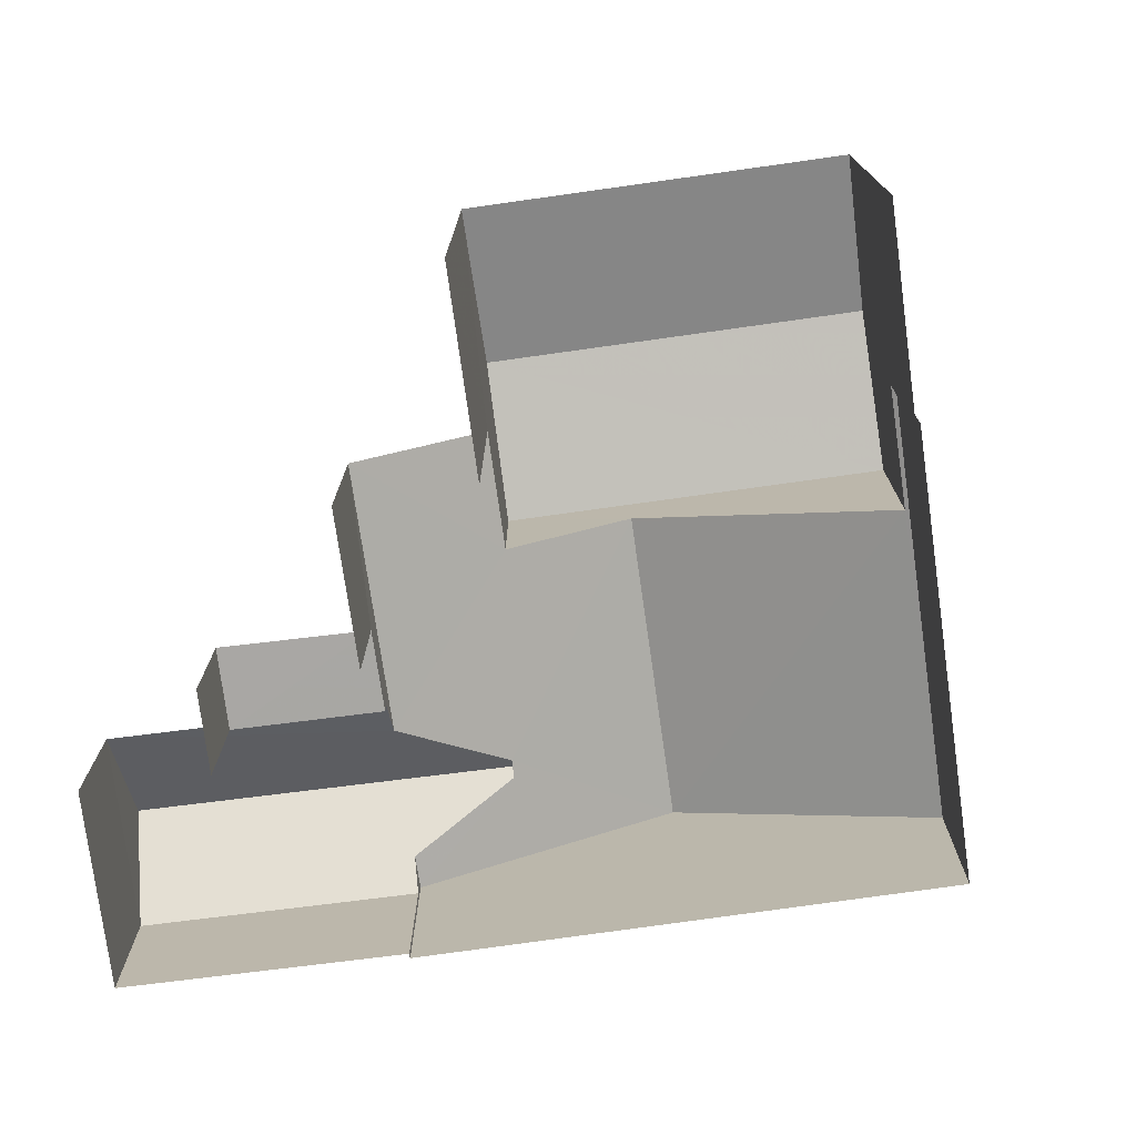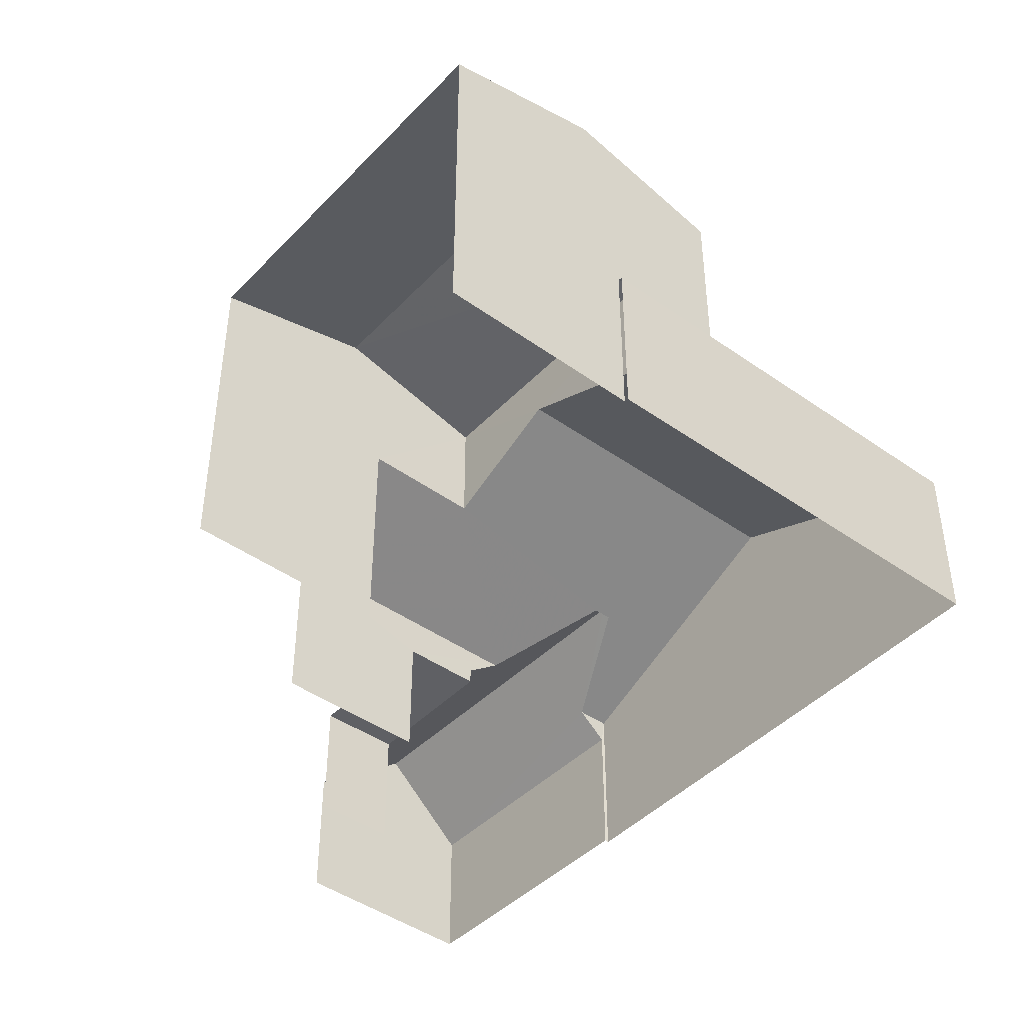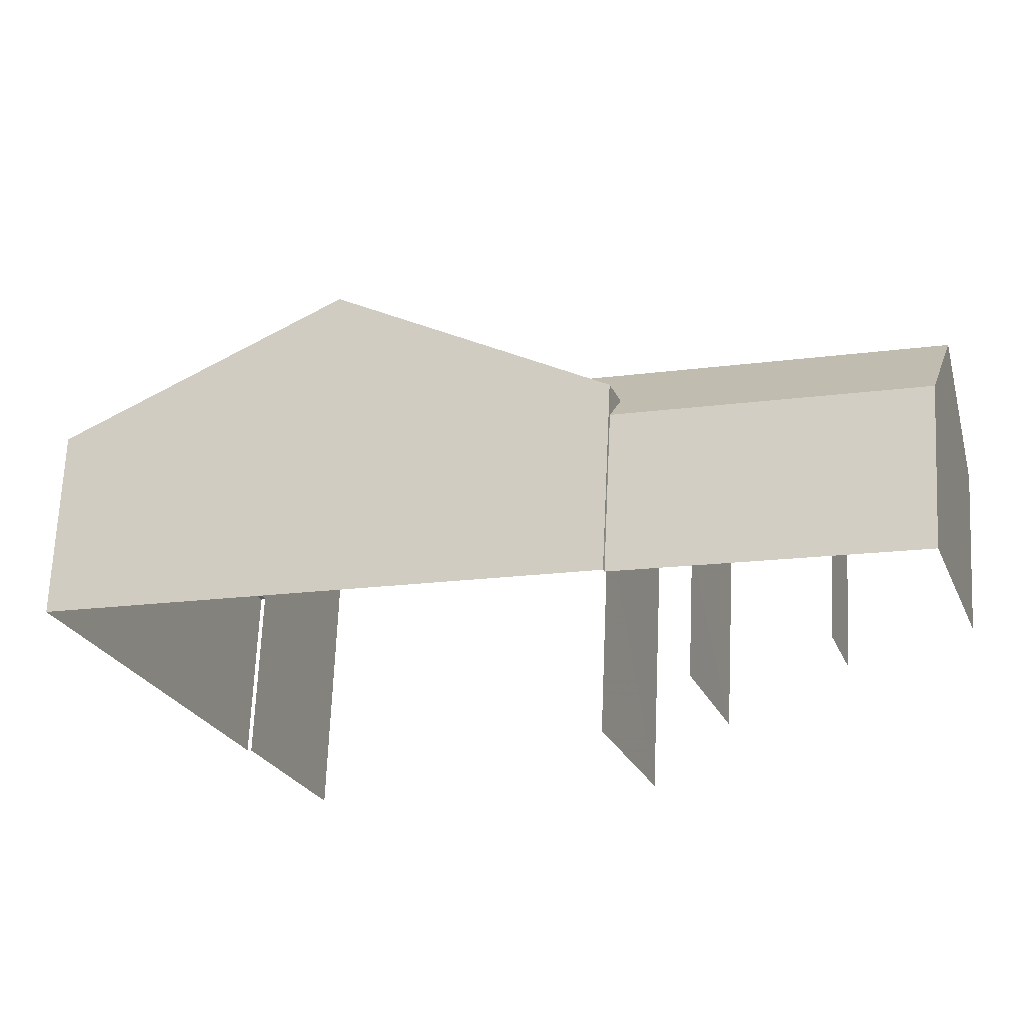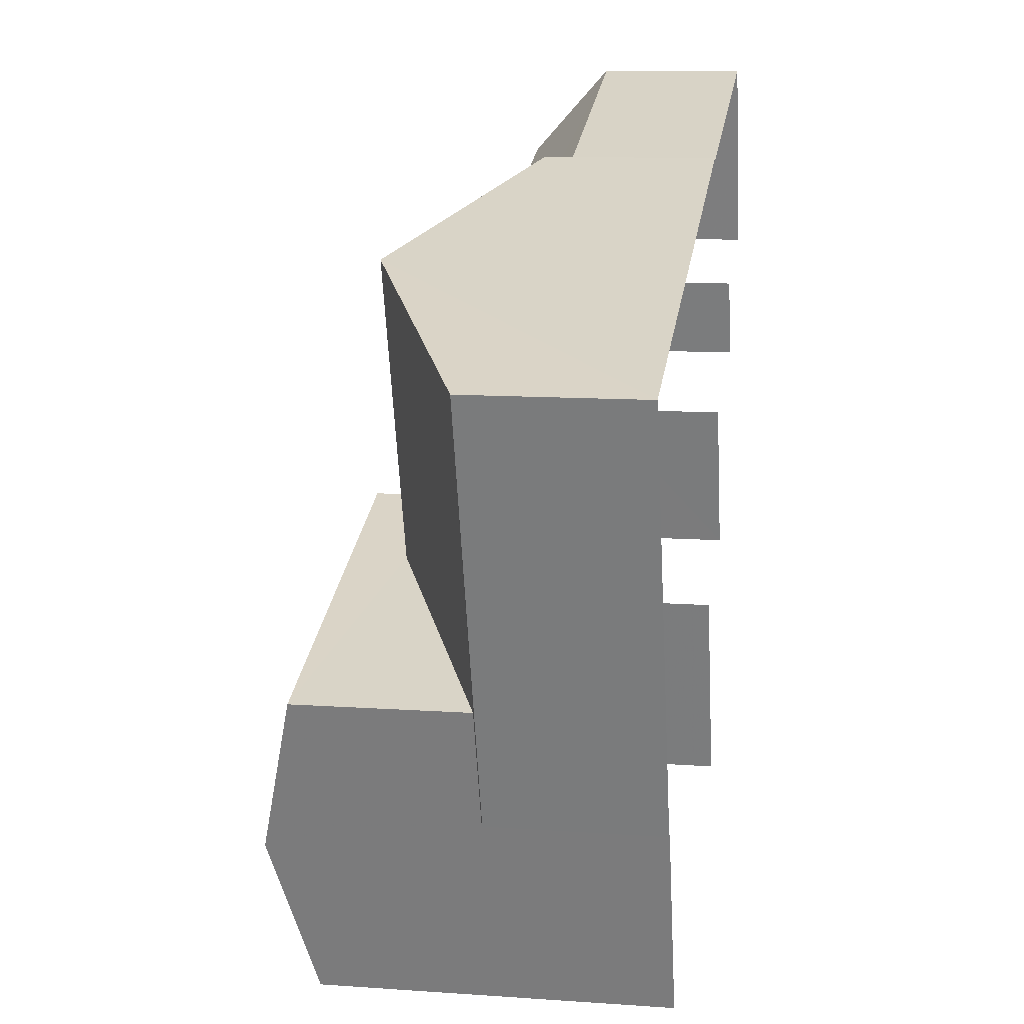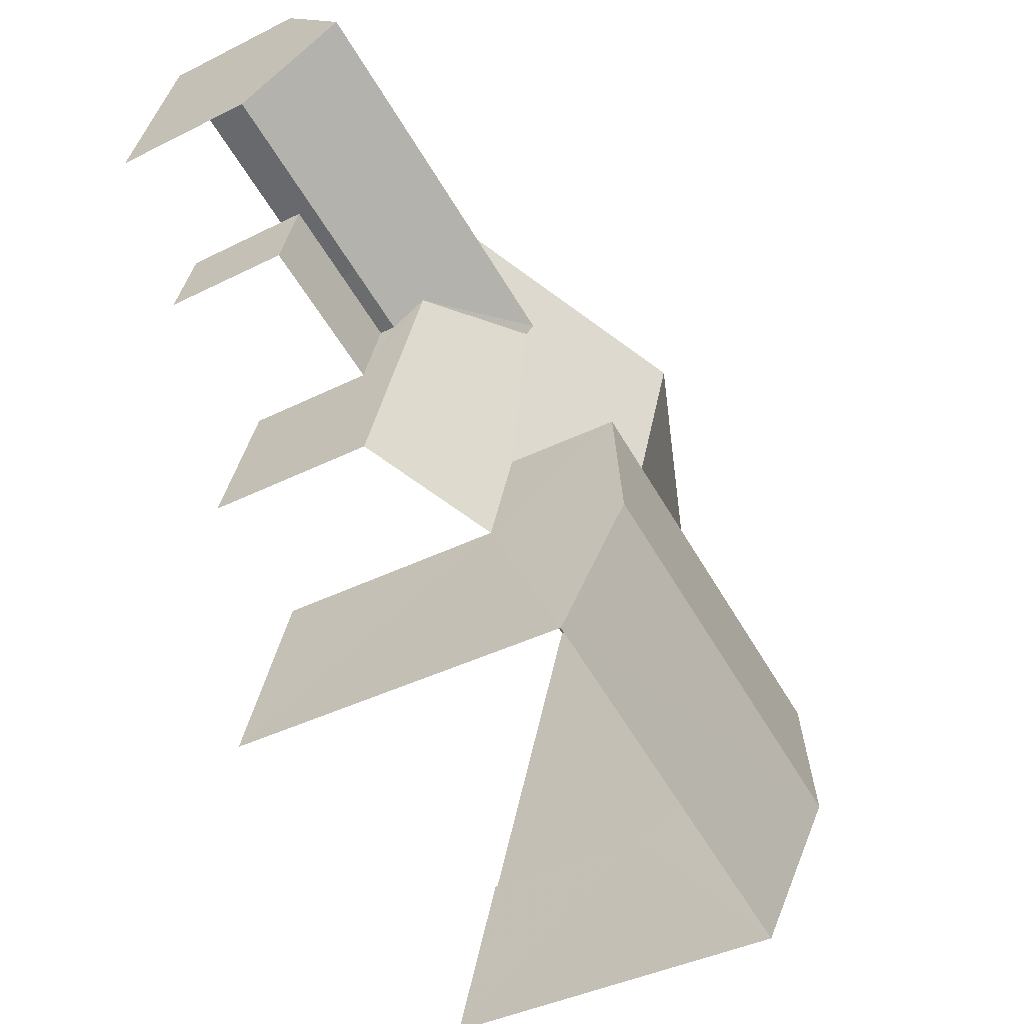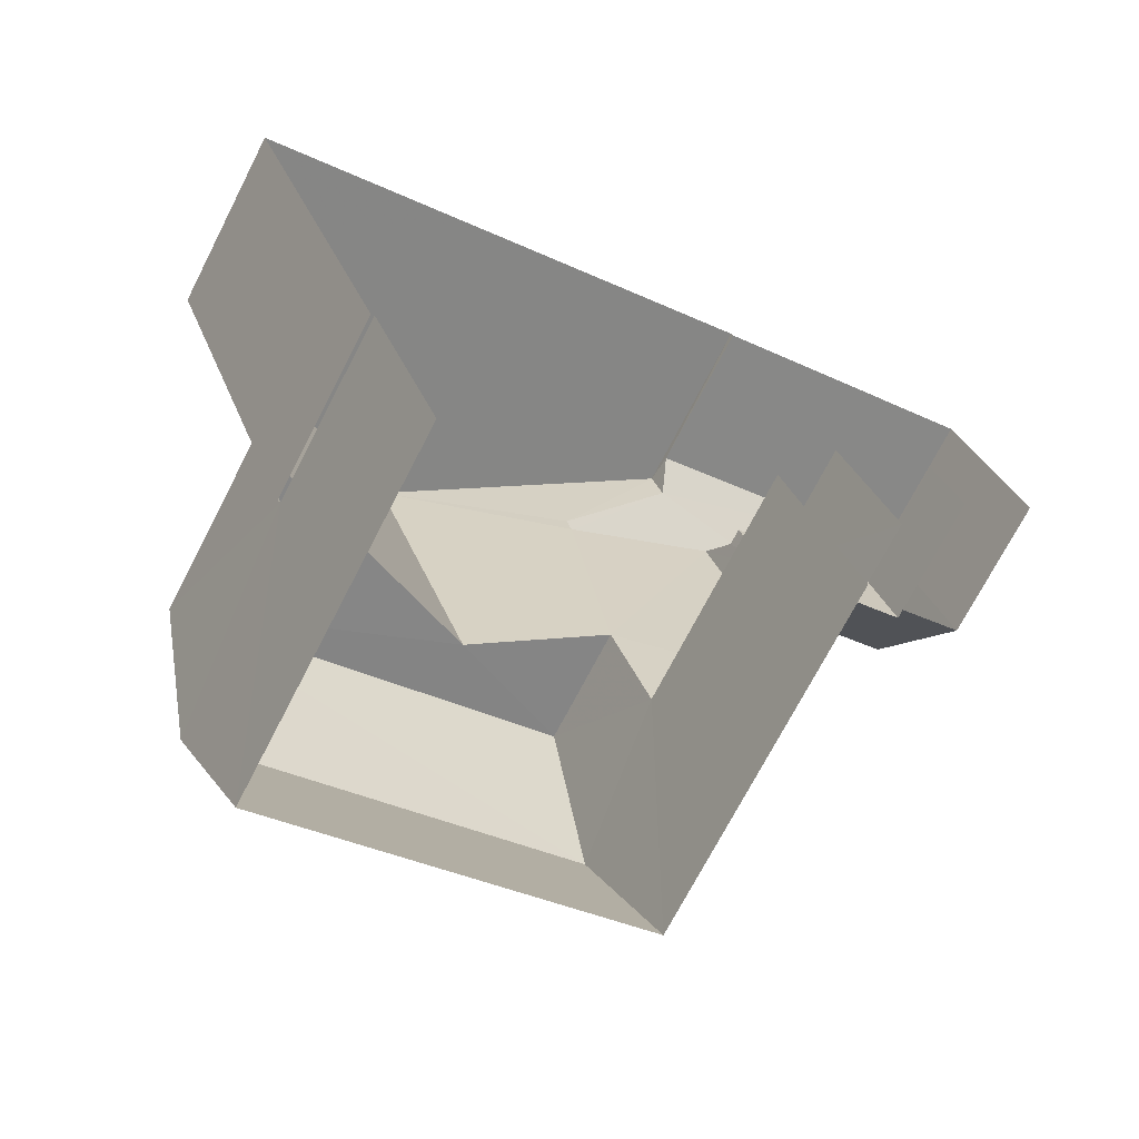
<metadata>
{"format":"obj","ext":"obj","renderer":"f3d","projection":"perspective","resolution":1024,"background":"white","views":[{"elev":-74.7,"azim":-10.5,"up":"+Z"},{"elev":-44.0,"azim":31.7,"up":"+Z"},{"elev":67.9,"azim":-177.4,"up":"+Y"},{"elev":11.3,"azim":99.7,"up":"+Y"},{"elev":-39.1,"azim":-57.8,"up":"+Y"},{"elev":-70.9,"azim":152.8,"up":"+Y"}]}
</metadata>
<code>
v -2.244e+05 -1.282e+05 14.51
v -2.244e+05 -1.282e+05 14.51
v -2.244e+05 -1.282e+05 14.51
v -2.244e+05 -1.282e+05 14.51
v -2.244e+05 -1.282e+05 14.51
v -2.244e+05 -1.282e+05 14.51
v -2.244e+05 -1.282e+05 14.51
v -2.244e+05 -1.282e+05 14.51
v -2.244e+05 -1.282e+05 14.51
v -2.244e+05 -1.282e+05 14.51
v -2.244e+05 -1.282e+05 14.51
v -2.244e+05 -1.282e+05 14.51
v -2.244e+05 -1.282e+05 14.51
v -2.244e+05 -1.282e+05 14.51
v -2.244e+05 -1.282e+05 17.32
v -2.244e+05 -1.282e+05 17.84
v -2.244e+05 -1.282e+05 18.91
v -2.244e+05 -1.282e+05 18.91
v -2.244e+05 -1.282e+05 17.32
v -2.244e+05 -1.282e+05 18.76
v -2.244e+05 -1.282e+05 17.01
v -2.244e+05 -1.282e+05 17.01
v -2.244e+05 -1.282e+05 17.01
v -2.244e+05 -1.282e+05 17.01
v -2.244e+05 -1.282e+05 17.32
v -2.244e+05 -1.282e+05 17.32
v -2.244e+05 -1.282e+05 17.84
v -2.244e+05 -1.282e+05 18.76
v -2.244e+05 -1.282e+05 21.18
v -2.244e+05 -1.282e+05 21.18
v -2.244e+05 -1.282e+05 21.92
v -2.244e+05 -1.282e+05 21.92
v -2.244e+05 -1.282e+05 17.84
v -2.244e+05 -1.282e+05 18.98
v -2.244e+05 -1.282e+05 17.84
v -2.244e+05 -1.282e+05 18.99
v -2.244e+05 -1.282e+05 20.08
v -2.244e+05 -1.282e+05 20.08
v -2.244e+05 -1.282e+05 17.87
v -2.244e+05 -1.282e+05 17.84
v -2.244e+05 -1.282e+05 17.84
v -2.244e+05 -1.282e+05 17.87
v -2.244e+05 -1.282e+05 21.18
v -2.244e+05 -1.282e+05 21.18
f 1 2 3
f 4 3 5
f 2 6 7
f 8 9 5
f 10 9 8
f 11 12 13
f 13 2 7
f 8 12 14
f 3 2 13
f 12 5 3
f 8 5 12
f 12 3 13
f 23 22 14
f 12 23 14
f 41 42 2
f 1 41 2
f 10 21 15
f 15 21 19
f 10 8 21
f 19 21 24
f 44 7 6
f 44 43 7
f 13 33 11
f 13 36 33
f 15 16 17
f 17 16 18
f 15 19 16
f 18 16 20
f 21 22 23
f 24 21 23
f 25 26 27
f 26 17 27
f 27 18 28
f 27 17 18
f 29 30 31
f 32 29 31
f 33 34 16
f 34 20 16
f 28 35 27
f 33 36 34
f 37 28 20
f 28 37 35
f 38 37 20
f 34 38 20
f 37 39 40
f 40 39 41
f 37 38 39
f 41 39 42
f 43 44 32
f 31 43 32
f 40 3 37
f 3 4 37
f 4 35 37
f 9 10 26
f 26 15 17
f 26 10 15
f 23 11 33
f 16 23 33
f 23 12 11
f 24 23 19
f 23 16 19
f 5 9 26
f 25 5 26
f 6 2 42
f 44 6 42
f 44 42 32
f 42 39 29
f 42 29 32
f 40 1 3
f 40 41 1
f 29 38 30
f 30 38 34
f 39 38 29
f 13 7 36
f 30 34 36
f 30 36 31
f 36 7 43
f 31 36 43
f 28 18 20
f 4 25 35
f 35 25 27
f 5 25 4
f 21 14 22
f 21 8 14

</code>
